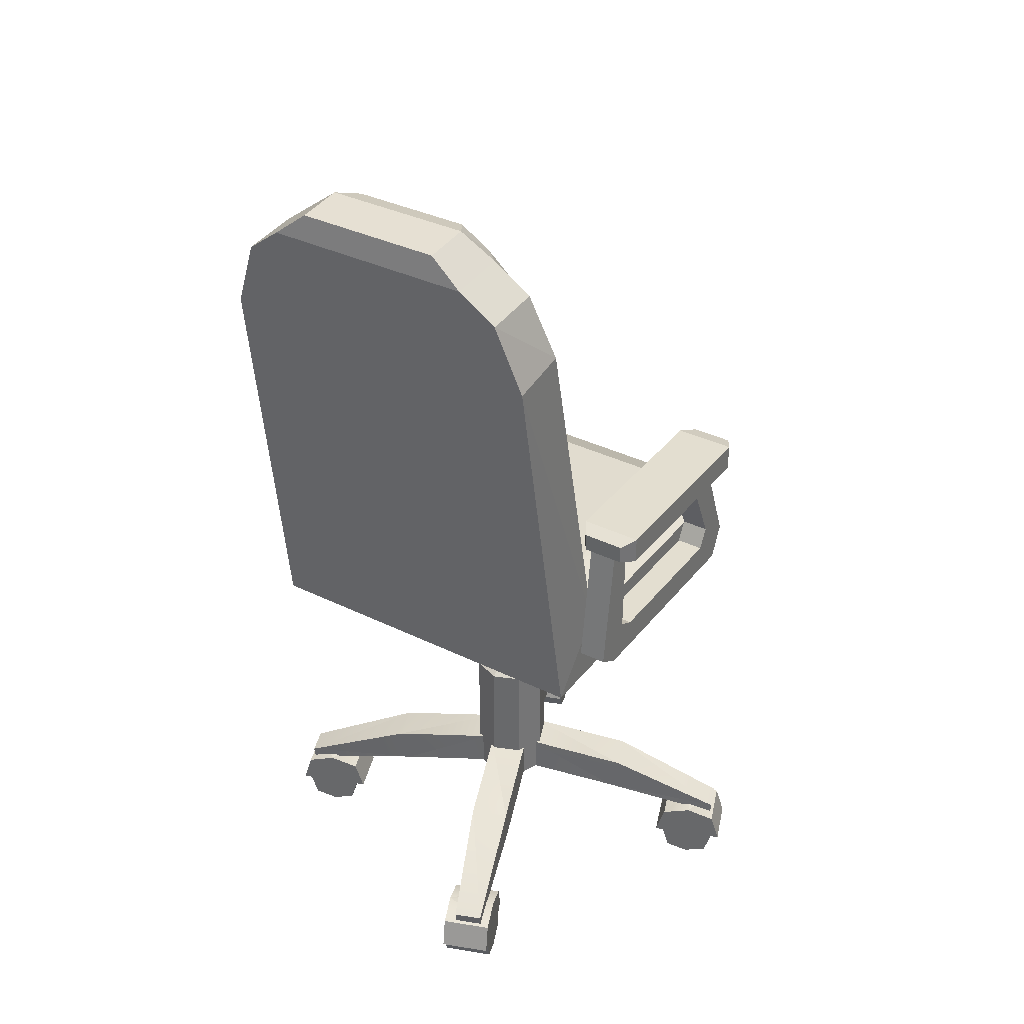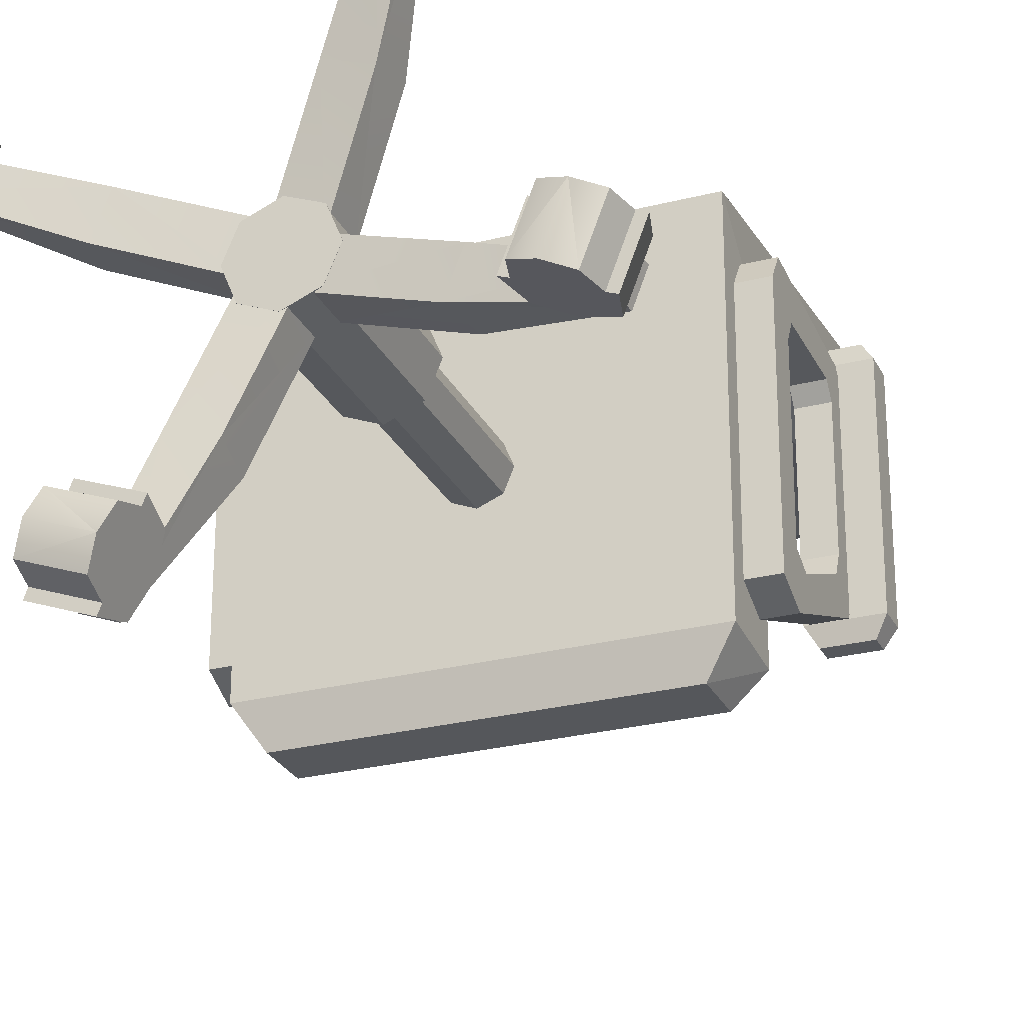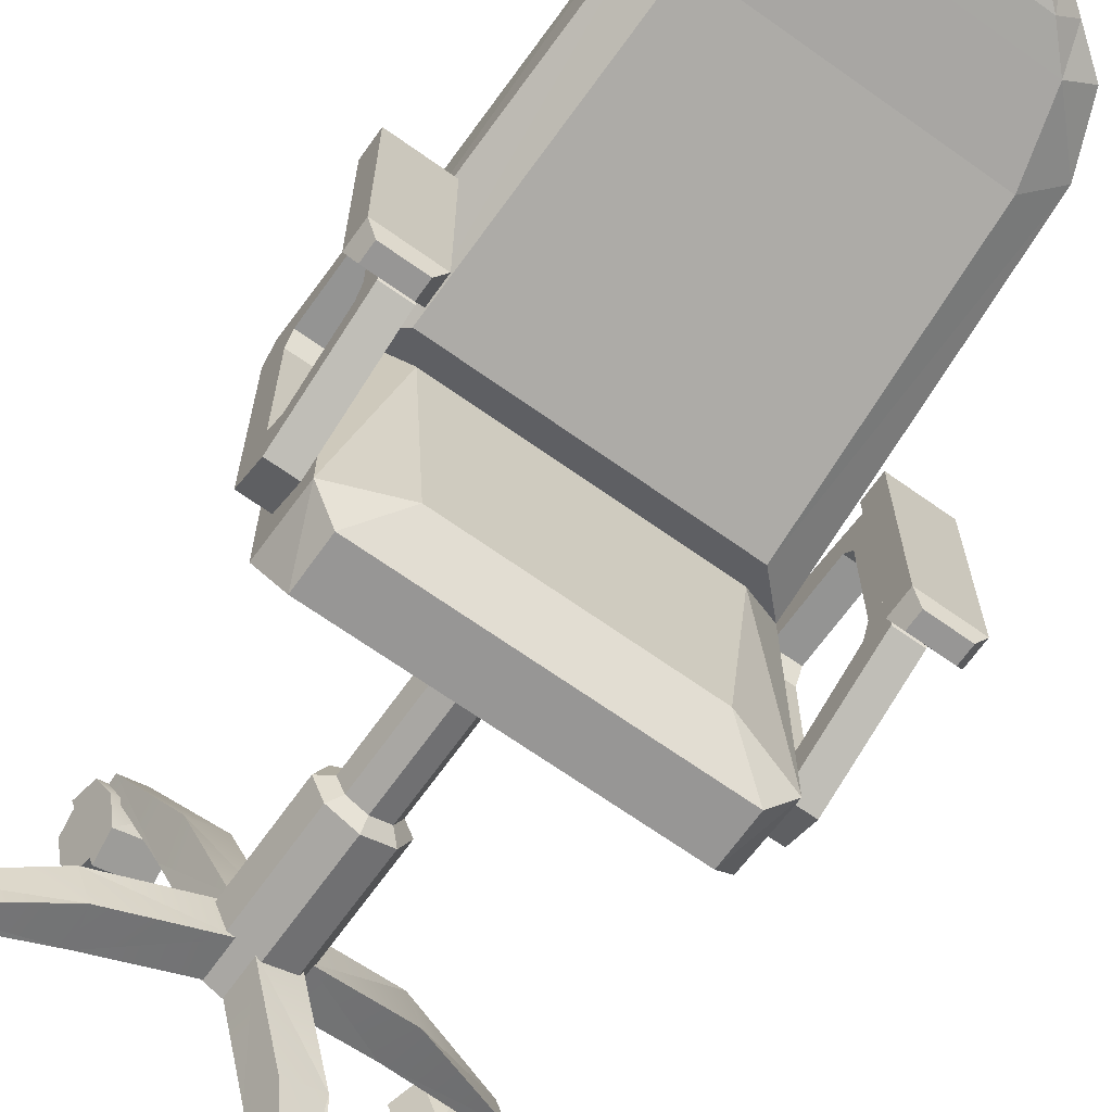
<metadata>
{"format":"obj","ext":"obj","renderer":"f3d","projection":"perspective","resolution":1024,"background":"white","views":[{"elev":35.8,"azim":-147.1,"up":"+Z"},{"elev":-26.8,"azim":-158.1,"up":"+Y"},{"elev":-68.0,"azim":-35.5,"up":"+Y"}]}
</metadata>
<code>
o SM_Prop_DeskChair_01
v -0.869 -2.997 0.783
v -0.8684 -3.314 0.783
v -0.869 -2.997 0.8077
v -0.8684 -3.314 0.8077
v -0.8138 -2.997 0.8077
v -0.8133 -3.314 0.8077
v -0.8138 -2.997 0.783
v -0.8133 -3.314 0.783
v -0.3132 -2.996 0.783
v -0.3127 -3.313 0.783
v -0.3132 -2.996 0.8077
v -0.3127 -3.313 0.8077
v -0.2581 -2.996 0.8077
v -0.2575 -3.313 0.8077
v -0.2581 -2.996 0.783
v -0.2575 -3.313 0.783
v -0.6022 -3.156 0.1238
v -0.6021 -3.234 0.1238
v -0.5242 -3.156 0.1238
v -0.5241 -3.234 0.1238
v -0.6022 -3.156 0.3322
v -0.6021 -3.234 0.3322
v -0.5241 -3.234 0.3322
v -0.5242 -3.156 0.3322
v -0.5892 -3.169 0.3443
v -0.5891 -3.221 0.3443
v -0.5891 -3.221 0.5485
v -0.5892 -3.169 0.5485
v -0.5371 -3.221 0.5485
v -0.5372 -3.169 0.5485
v -0.5371 -3.221 0.3443
v -0.5372 -3.169 0.3443
v -0.8084 -2.947 0.5435
v -0.7748 -3.436 0.5571
v -0.7748 -3.436 0.6239
v -0.3188 -2.946 0.5435
v -0.3507 -3.436 0.6239
v -0.3507 -3.436 0.5571
v -0.6633 -2.857 1.265
v -0.6631 -2.922 1.27
v -0.8082 -3.029 0.6374
v -0.4642 -2.922 1.27
v -0.3187 -3.028 0.6374
v -0.4643 -2.857 1.265
v -0.7074 -2.852 1.23
v -0.7073 -2.932 1.237
v -0.4199 -2.932 1.237
v -0.4201 -2.851 1.23
v -0.7916 -2.866 1.098
v -0.7914 -2.947 1.113
v -0.3358 -2.946 1.113
v -0.3359 -2.865 1.098
v -0.3706 -2.936 1.199
v -0.7567 -2.937 1.199
v -0.7568 -2.856 1.193
v -0.3707 -2.856 1.193
v -0.7466 -2.982 1.082
v -0.3805 -2.981 1.082
v -0.4084 -2.967 1.187
v -0.7187 -2.968 1.187
v -0.6435 -2.954 1.26
v -0.679 -2.962 1.229
v -0.4481 -2.962 1.229
v -0.4836 -2.953 1.26
v -0.7601 -3.05 0.6858
v -0.3667 -3.049 0.6858
v -0.8076 -3.387 0.5435
v -0.8076 -3.396 0.6374
v -0.318 -3.395 0.6374
v -0.3181 -3.387 0.5435
v -0.3827 -3.095 0.6715
v -0.744 -3.096 0.6715
v -0.7194 -3.37 0.6612
v -0.4063 -3.369 0.6612
v -0.8818 -3.291 0.777
v -0.8818 -3.291 0.8137
v -0.8 -3.291 0.8137
v -0.8 -3.291 0.777
v -0.8004 -3.018 0.8137
v -0.8822 -3.018 0.8137
v -0.8822 -3.018 0.777
v -0.8004 -3.018 0.777
v -0.326 -3.293 0.777
v -0.326 -3.293 0.8137
v -0.2442 -3.293 0.8137
v -0.2442 -3.293 0.777
v -0.2447 -3.02 0.8137
v -0.3265 -3.02 0.8137
v -0.3265 -3.02 0.777
v -0.2447 -3.02 0.777
v -0.8453 -3.336 0.5704
v -0.8454 -3.292 0.6124
v -0.8078 -3.292 0.6124
v -0.8078 -3.336 0.5704
v -0.8453 -3.356 0.6147
v -0.8454 -3.306 0.6399
v -0.8078 -3.306 0.6399
v -0.8077 -3.356 0.6147
v -0.8454 -3.292 0.7743
v -0.8455 -3.261 0.739
v -0.8079 -3.261 0.739
v -0.8078 -3.292 0.7743
v -0.8455 -3.259 0.792
v -0.8455 -3.236 0.75
v -0.8079 -3.236 0.75
v -0.8079 -3.259 0.792
v -0.8458 -3.05 0.792
v -0.8458 -3.073 0.75
v -0.8082 -3.073 0.75
v -0.8083 -3.05 0.792
v -0.8459 -3.024 0.7698
v -0.8458 -3.055 0.7362
v -0.8082 -3.055 0.7362
v -0.8083 -3.024 0.7698
v -0.8459 -3.001 0.5904
v -0.8458 -3.053 0.6248
v -0.8082 -3.053 0.6248
v -0.8083 -3.001 0.5904
v -0.8082 -3.077 0.6124
v -0.8458 -3.077 0.6124
v -0.8459 -3.032 0.5704
v -0.8083 -3.032 0.5704
v -0.2805 -3.335 0.5704
v -0.2806 -3.291 0.6124
v -0.3182 -3.291 0.6124
v -0.3181 -3.335 0.5704
v -0.2805 -3.355 0.6147
v -0.2806 -3.305 0.6399
v -0.3181 -3.305 0.6399
v -0.3181 -3.355 0.6147
v -0.3182 -3.26 0.739
v -0.2806 -3.26 0.739
v -0.2806 -3.291 0.7743
v -0.3182 -3.291 0.7743
v -0.2806 -3.258 0.792
v -0.2807 -3.235 0.75
v -0.3183 -3.235 0.75
v -0.3182 -3.258 0.792
v -0.3186 -3.073 0.75
v -0.281 -3.072 0.75
v -0.281 -3.049 0.792
v -0.3186 -3.049 0.792
v -0.2811 -3.023 0.7698
v -0.281 -3.054 0.7362
v -0.3186 -3.054 0.7362
v -0.3186 -3.023 0.7698
v -0.3186 -3.052 0.6248
v -0.281 -3.052 0.6248
v -0.2811 -3 0.5904
v -0.3187 -3 0.5904
v -0.281 -3.031 0.5704
v -0.281 -3.076 0.6124
v -0.3185 -3.076 0.6124
v -0.3186 -3.031 0.5704
v -0.5633 -3.14 0.1238
v -0.5631 -3.25 0.1238
v -0.5631 -3.25 0.3322
v -0.5631 -3.232 0.3443
v -0.5631 -3.232 0.5485
v -0.5632 -3.158 0.5485
v -0.5632 -3.158 0.3443
v -0.5633 -3.14 0.3322
v -0.5081 -3.195 0.1238
v -0.5632 -3.195 0.1238
v -0.6182 -3.195 0.1238
v -0.6182 -3.195 0.3322
v -0.5999 -3.195 0.3443
v -0.5999 -3.195 0.5485
v -0.5632 -3.195 0.5485
v -0.5264 -3.195 0.5485
v -0.5264 -3.195 0.3443
v -0.5081 -3.195 0.3322
v -0.8925 -3.302 0.06966
v -0.8782 -3.339 0.06966
v -0.8942 -3.302 0.08463
v -0.8799 -3.34 0.08463
v -0.6088 -3.186 0.1783
v -0.5893 -3.237 0.1783
v -0.5962 -3.181 0.1278
v -0.5766 -3.232 0.1278
v -0.7268 -3.289 0.1565
v -0.7142 -3.284 0.106
v -0.7337 -3.233 0.106
v -0.7464 -3.238 0.1565
v -0.8949 -3.285 -0.002105
v -0.8699 -3.35 -0.002105
v -0.9032 -3.288 0.0693
v -0.8782 -3.353 0.0693
v -0.8282 -3.259 0.0693
v -0.8032 -3.324 0.0693
v -0.8365 -3.262 -0.002105
v -0.8115 -3.328 -0.002105
v -0.8657 -3.273 0.08164
v -0.8407 -3.339 0.08164
v -0.8407 -3.339 -0.01171
v -0.8657 -3.273 -0.01171
v -0.8167 -3.255 0.02914
v -0.7917 -3.32 0.02914
v -0.8898 -3.358 0.02914
v -0.9148 -3.292 0.02914
v -0.8026 -3.324 0.02914
v -0.8407 -3.339 0.02914
v -0.8789 -3.353 0.02914
v -0.8407 -3.339 0.06998
v -0.8115 -3.328 0.06038
v -0.8699 -3.35 0.06038
v -0.8657 -3.273 0.02914
v -0.8276 -3.259 0.02914
v -0.9039 -3.288 0.02914
v -0.8657 -3.273 0.06998
v -0.8365 -3.262 0.06038
v -0.8949 -3.285 0.06038
v -0.4565 -3.525 0.06966
v -0.4189 -3.51 0.06966
v -0.4558 -3.526 0.08463
v -0.4183 -3.512 0.08463
v -0.5727 -3.241 0.1783
v -0.5216 -3.221 0.1783
v -0.5775 -3.228 0.1278
v -0.5265 -3.209 0.1278
v -0.469 -3.359 0.1565
v -0.4739 -3.346 0.106
v -0.5249 -3.366 0.106
v -0.5201 -3.378 0.1565
v -0.4738 -3.527 -0.002105
v -0.4084 -3.502 -0.002105
v -0.4706 -3.535 0.0693
v -0.4052 -3.51 0.0693
v -0.4993 -3.46 0.0693
v -0.4339 -3.435 0.0693
v -0.4961 -3.469 -0.002105
v -0.4307 -3.444 -0.002105
v -0.4849 -3.498 0.08164
v -0.4196 -3.473 0.08164
v -0.4196 -3.473 -0.01171
v -0.4849 -3.498 -0.01171
v -0.5037 -3.449 0.02914
v -0.4383 -3.424 0.02914
v -0.4008 -3.522 0.02914
v -0.4662 -3.547 0.02914
v -0.4341 -3.435 0.02914
v -0.4196 -3.473 0.02914
v -0.405 -3.511 0.02914
v -0.4196 -3.473 0.06998
v -0.4307 -3.444 0.06038
v -0.4084 -3.502 0.06038
v -0.4849 -3.498 0.02914
v -0.4995 -3.46 0.02914
v -0.4704 -3.536 0.02914
v -0.4849 -3.498 0.06998
v -0.4961 -3.469 0.06038
v -0.4738 -3.527 0.06038
v -0.2338 -3.088 0.06966
v -0.2482 -3.051 0.06966
v -0.2321 -3.088 0.08463
v -0.2465 -3.05 0.08463
v -0.5175 -3.205 0.1783
v -0.5371 -3.154 0.1783
v -0.5302 -3.21 0.1278
v -0.5497 -3.158 0.1278
v -0.3995 -3.101 0.1565
v -0.4121 -3.106 0.106
v -0.3926 -3.157 0.106
v -0.38 -3.152 0.1565
v -0.2314 -3.106 -0.002105
v -0.2564 -3.04 -0.002105
v -0.2231 -3.103 0.0693
v -0.2481 -3.037 0.0693
v -0.2981 -3.131 0.0693
v -0.3231 -3.066 0.0693
v -0.2898 -3.128 -0.002105
v -0.3148 -3.063 -0.002105
v -0.2606 -3.117 0.08164
v -0.2856 -3.052 0.08164
v -0.2856 -3.052 -0.01171
v -0.2606 -3.117 -0.01171
v -0.3096 -3.136 0.02914
v -0.3347 -3.07 0.02914
v -0.2366 -3.033 0.02914
v -0.2116 -3.098 0.02914
v -0.3238 -3.066 0.02914
v -0.2856 -3.052 0.02914
v -0.2475 -3.037 0.02914
v -0.2856 -3.052 0.06998
v -0.3148 -3.063 0.06038
v -0.2564 -3.04 0.06038
v -0.2606 -3.117 0.02914
v -0.2988 -3.132 0.02914
v -0.2225 -3.102 0.02914
v -0.2606 -3.117 0.06998
v -0.2898 -3.128 0.06038
v -0.2314 -3.106 0.06038
v -0.6698 -2.866 0.06966
v -0.7074 -2.88 0.06966
v -0.6705 -2.864 0.08463
v -0.7081 -2.878 0.08463
v -0.5536 -3.15 0.1783
v -0.6047 -3.169 0.1783
v -0.5488 -3.162 0.1278
v -0.5999 -3.182 0.1278
v -0.6573 -3.031 0.1565
v -0.6525 -3.044 0.106
v -0.6014 -3.025 0.106
v -0.6062 -3.012 0.1565
v -0.6525 -2.863 -0.002105
v -0.7179 -2.888 -0.002105
v -0.6557 -2.855 0.0693
v -0.7211 -2.88 0.0693
v -0.627 -2.93 0.0693
v -0.6924 -2.955 0.0693
v -0.6302 -2.922 -0.002105
v -0.6956 -2.947 -0.002105
v -0.6414 -2.893 0.08164
v -0.7068 -2.918 0.08164
v -0.7068 -2.918 -0.01171
v -0.6414 -2.893 -0.01171
v -0.6226 -2.942 0.02914
v -0.688 -2.967 0.02914
v -0.7255 -2.869 0.02914
v -0.6601 -2.844 0.02914
v -0.6922 -2.956 0.02914
v -0.7068 -2.918 0.02914
v -0.7214 -2.879 0.02914
v -0.7068 -2.918 0.06998
v -0.6956 -2.947 0.06038
v -0.7179 -2.888 0.06038
v -0.6414 -2.893 0.02914
v -0.6268 -2.931 0.02914
v -0.656 -2.854 0.02914
v -0.6414 -2.893 0.06998
v -0.6302 -2.922 0.06038
v -0.6525 -2.863 0.06038
f 81 76 80
f 79 76 77
f 79 78 82
f 82 75 81
f 8 4 2
f 1 5 7
f 88 83 84
f 88 85 87
f 87 86 90
f 90 83 89
f 16 12 10
f 9 13 15
f 167 28 25
f 28 169 160
f 170 32 30
f 164 17 155
f 158 27 26
f 161 28 160
f 165 21 17
f 156 22 18
f 172 19 24
f 155 21 162
f 166 25 21
f 172 32 171
f 157 26 22
f 162 25 161
f 67 41 33
f 72 74 71
f 43 70 36
f 70 33 36
f 38 35 34
f 50 55 49
f 58 60 57
f 51 56 53
f 52 55 56
f 39 42 44
f 62 64 61
f 39 46 40
f 48 39 44
f 47 44 42
f 123 130 126
f 135 142 138
f 150 143 149
f 133 130 127
f 127 124 128
f 149 144 148
f 140 135 136
f 133 128 132
f 138 139 137
f 145 150 147
f 125 130 129
f 129 134 131
f 140 137 139
f 132 129 131
f 144 147 148
f 122 91 121
f 103 102 106
f 120 91 92
f 106 101 105
f 98 93 97
f 94 119 93
f 100 105 101
f 96 93 92
f 92 119 120
f 49 41 50
f 58 65 66
f 52 43 36
f 52 33 49
f 63 60 59
f 46 55 54
f 48 55 45
f 47 56 48
f 51 59 58
f 50 60 54
f 40 62 61
f 42 63 47
f 40 64 42
f 50 65 57
f 43 65 41
f 51 66 43
f 46 60 62
f 47 59 53
f 68 34 35
f 69 38 70
f 70 34 67
f 41 71 43
f 68 72 41
f 69 71 74
f 68 35 73
f 37 73 35
f 37 69 74
f 76 2 4
f 77 4 6
f 77 8 78
f 78 2 75
f 3 79 5
f 1 80 3
f 82 1 7
f 79 7 5
f 84 10 12
f 84 14 85
f 85 16 86
f 83 16 10
f 88 13 11
f 89 11 9
f 15 89 9
f 87 15 13
f 92 95 96
f 94 95 91
f 96 99 100
f 101 96 100
f 102 97 101
f 98 99 95
f 100 103 104
f 103 108 104
f 104 109 105
f 109 106 105
f 107 106 110
f 108 111 112
f 109 112 113
f 114 109 113
f 110 111 107
f 112 115 116
f 113 116 117
f 118 113 117
f 114 115 111
f 117 120 119
f 121 116 115
f 121 118 122
f 122 117 119
f 123 152 124
f 152 125 124
f 153 126 125
f 126 151 123
f 129 124 125
f 135 132 136
f 131 136 132
f 138 131 134
f 135 134 133
f 140 145 144
f 141 146 142
f 139 146 145
f 143 140 144
f 148 153 152
f 147 154 153
f 151 148 152
f 154 149 151
f 19 164 155
f 156 23 157
f 157 31 158
f 158 29 159
f 169 30 160
f 161 30 32
f 162 32 24
f 155 24 19
f 164 20 156
f 164 18 165
f 165 22 166
f 166 26 167
f 167 27 168
f 169 27 159
f 169 29 170
f 170 31 171
f 172 31 23
f 172 20 163
f 173 176 175
f 184 178 177
f 177 180 179
f 180 183 179
f 182 178 181
f 183 177 179
f 182 176 174
f 182 173 183
f 183 175 184
f 175 181 184
f 186 209 185
f 194 189 193
f 208 192 191
f 192 196 191
f 202 192 201
f 191 207 208
f 188 193 187
f 186 202 203
f 196 186 185
f 207 185 209
f 207 211 208
f 190 197 189
f 202 205 204
f 202 206 203
f 200 188 187
f 207 212 210
f 198 205 201
f 194 205 190
f 194 206 204
f 199 206 188
f 193 211 210
f 197 211 189
f 200 212 209
f 193 212 187
f 199 209 203
f 197 201 208
f 214 215 213
f 221 217 224
f 218 219 217
f 219 222 223
f 222 218 221
f 223 217 219
f 222 216 214
f 222 213 223
f 223 215 224
f 215 221 224
f 226 249 225
f 233 230 229
f 241 231 248
f 232 236 231
f 242 232 241
f 231 247 248
f 228 233 227
f 226 242 243
f 236 226 225
f 247 225 249
f 247 251 248
f 229 238 237
f 242 245 244
f 242 246 243
f 240 228 227
f 247 252 250
f 238 245 241
f 234 245 230
f 234 246 244
f 239 246 228
f 233 251 250
f 237 251 229
f 240 252 249
f 233 252 227
f 240 243 239
f 237 241 248
f 253 256 255
f 261 257 264
f 257 260 259
f 259 262 263
f 262 258 261
f 263 257 259
f 262 256 254
f 262 253 263
f 263 255 264
f 256 264 255
f 265 283 289
f 274 269 273
f 288 272 271
f 272 276 271
f 282 272 281
f 271 287 288
f 267 274 273
f 266 282 283
f 275 265 276
f 287 265 289
f 287 291 288
f 269 278 277
f 282 285 284
f 282 286 283
f 280 268 267
f 287 292 290
f 278 285 281
f 274 285 270
f 274 286 284
f 279 286 268
f 273 291 290
f 277 291 269
f 280 292 289
f 273 292 267
f 280 283 279
f 277 281 288
f 293 296 295
f 301 297 304
f 297 300 299
f 300 303 299
f 302 298 301
f 303 297 299
f 302 296 294
f 302 293 303
f 303 295 304
f 296 304 295
f 305 323 329
f 313 310 309
f 321 311 328
f 311 315 316
f 322 312 321
f 311 327 328
f 308 313 307
f 306 322 323
f 315 305 316
f 327 305 329
f 327 331 328
f 309 318 317
f 322 325 324
f 322 326 323
f 320 308 307
f 327 332 330
f 318 325 321
f 314 325 310
f 314 326 324
f 319 326 308
f 313 331 330
f 317 331 309
f 320 332 329
f 313 332 307
f 320 323 319
f 318 328 317
f 81 75 76
f 79 80 76
f 79 77 78
f 82 78 75
f 8 6 4
f 1 3 5
f 88 89 83
f 88 84 85
f 87 85 86
f 90 86 83
f 16 14 12
f 9 11 13
f 167 168 28
f 28 168 169
f 170 171 32
f 164 165 17
f 158 159 27
f 161 25 28
f 165 166 21
f 156 157 22
f 172 163 19
f 155 17 21
f 166 167 25
f 172 24 32
f 157 158 26
f 162 21 25
f 67 68 41
f 72 73 74
f 43 69 70
f 70 67 33
f 38 37 35
f 50 54 55
f 58 59 60
f 51 52 56
f 52 49 55
f 39 40 42
f 62 63 64
f 39 45 46
f 48 45 39
f 47 48 44
f 123 127 130
f 135 141 142
f 150 146 143
f 133 134 130
f 127 123 124
f 149 143 144
f 140 141 135
f 133 127 128
f 138 142 139
f 145 146 150
f 125 126 130
f 129 130 134
f 140 136 137
f 132 128 129
f 144 145 147
f 122 94 91
f 103 99 102
f 120 121 91
f 106 102 101
f 98 94 93
f 94 122 119
f 100 104 105
f 96 97 93
f 92 93 119
f 49 33 41
f 58 57 65
f 52 51 43
f 52 36 33
f 63 62 60
f 46 45 55
f 48 56 55
f 47 53 56
f 51 53 59
f 50 57 60
f 40 46 62
f 42 64 63
f 40 61 64
f 50 41 65
f 43 66 65
f 51 58 66
f 46 54 60
f 47 63 59
f 68 67 34
f 69 37 38
f 70 38 34
f 41 72 71
f 68 73 72
f 69 43 71
f 37 74 73
f 76 75 2
f 77 76 4
f 77 6 8
f 78 8 2
f 3 80 79
f 1 81 80
f 82 81 1
f 79 82 7
f 84 83 10
f 84 12 14
f 85 14 16
f 83 86 16
f 88 87 13
f 89 88 11
f 15 90 89
f 87 90 15
f 92 91 95
f 94 98 95
f 96 95 99
f 101 97 96
f 102 98 97
f 98 102 99
f 100 99 103
f 103 107 108
f 104 108 109
f 109 110 106
f 107 103 106
f 108 107 111
f 109 108 112
f 114 110 109
f 110 114 111
f 112 111 115
f 113 112 116
f 118 114 113
f 114 118 115
f 117 116 120
f 121 120 116
f 121 115 118
f 122 118 117
f 123 151 152
f 152 153 125
f 153 154 126
f 126 154 151
f 129 128 124
f 135 133 132
f 131 137 136
f 138 137 131
f 135 138 134
f 140 139 145
f 141 143 146
f 139 142 146
f 143 141 140
f 148 147 153
f 147 150 154
f 151 149 148
f 154 150 149
f 19 163 164
f 156 20 23
f 157 23 31
f 158 31 29
f 169 170 30
f 161 160 30
f 162 161 32
f 155 162 24
f 164 163 20
f 164 156 18
f 165 18 22
f 166 22 26
f 167 26 27
f 169 168 27
f 169 159 29
f 170 29 31
f 172 171 31
f 172 23 20
f 173 174 176
f 184 181 178
f 177 178 180
f 180 182 183
f 182 180 178
f 183 184 177
f 182 181 176
f 182 174 173
f 183 173 175
f 175 176 181
f 186 203 209
f 194 190 189
f 208 201 192
f 192 195 196
f 202 195 192
f 191 196 207
f 188 194 193
f 186 195 202
f 196 195 186
f 207 196 185
f 207 210 211
f 190 198 197
f 202 201 205
f 202 204 206
f 200 199 188
f 207 209 212
f 198 190 205
f 194 204 205
f 194 188 206
f 199 203 206
f 193 189 211
f 197 208 211
f 200 187 212
f 193 210 212
f 199 200 209
f 197 198 201
f 214 216 215
f 221 218 217
f 218 220 219
f 219 220 222
f 222 220 218
f 223 224 217
f 222 221 216
f 222 214 213
f 223 213 215
f 215 216 221
f 226 243 249
f 233 234 230
f 241 232 231
f 232 235 236
f 242 235 232
f 231 236 247
f 228 234 233
f 226 235 242
f 236 235 226
f 247 236 225
f 247 250 251
f 229 230 238
f 242 241 245
f 242 244 246
f 240 239 228
f 247 249 252
f 238 230 245
f 234 244 245
f 234 228 246
f 239 243 246
f 233 229 251
f 237 248 251
f 240 227 252
f 233 250 252
f 240 249 243
f 237 238 241
f 253 254 256
f 261 258 257
f 257 258 260
f 259 260 262
f 262 260 258
f 263 264 257
f 262 261 256
f 262 254 253
f 263 253 255
f 256 261 264
f 265 266 283
f 274 270 269
f 288 281 272
f 272 275 276
f 282 275 272
f 271 276 287
f 267 268 274
f 266 275 282
f 275 266 265
f 287 276 265
f 287 290 291
f 269 270 278
f 282 281 285
f 282 284 286
f 280 279 268
f 287 289 292
f 278 270 285
f 274 284 285
f 274 268 286
f 279 283 286
f 273 269 291
f 277 288 291
f 280 267 292
f 273 290 292
f 280 289 283
f 277 278 281
f 293 294 296
f 301 298 297
f 297 298 300
f 300 302 303
f 302 300 298
f 303 304 297
f 302 301 296
f 302 294 293
f 303 293 295
f 296 301 304
f 305 306 323
f 313 314 310
f 321 312 311
f 311 312 315
f 322 315 312
f 311 316 327
f 308 314 313
f 306 315 322
f 315 306 305
f 327 316 305
f 327 330 331
f 309 310 318
f 322 321 325
f 322 324 326
f 320 319 308
f 327 329 332
f 318 310 325
f 314 324 325
f 314 308 326
f 319 323 326
f 313 309 331
f 317 328 331
f 320 307 332
f 313 330 332
f 320 329 323
f 318 321 328

</code>
